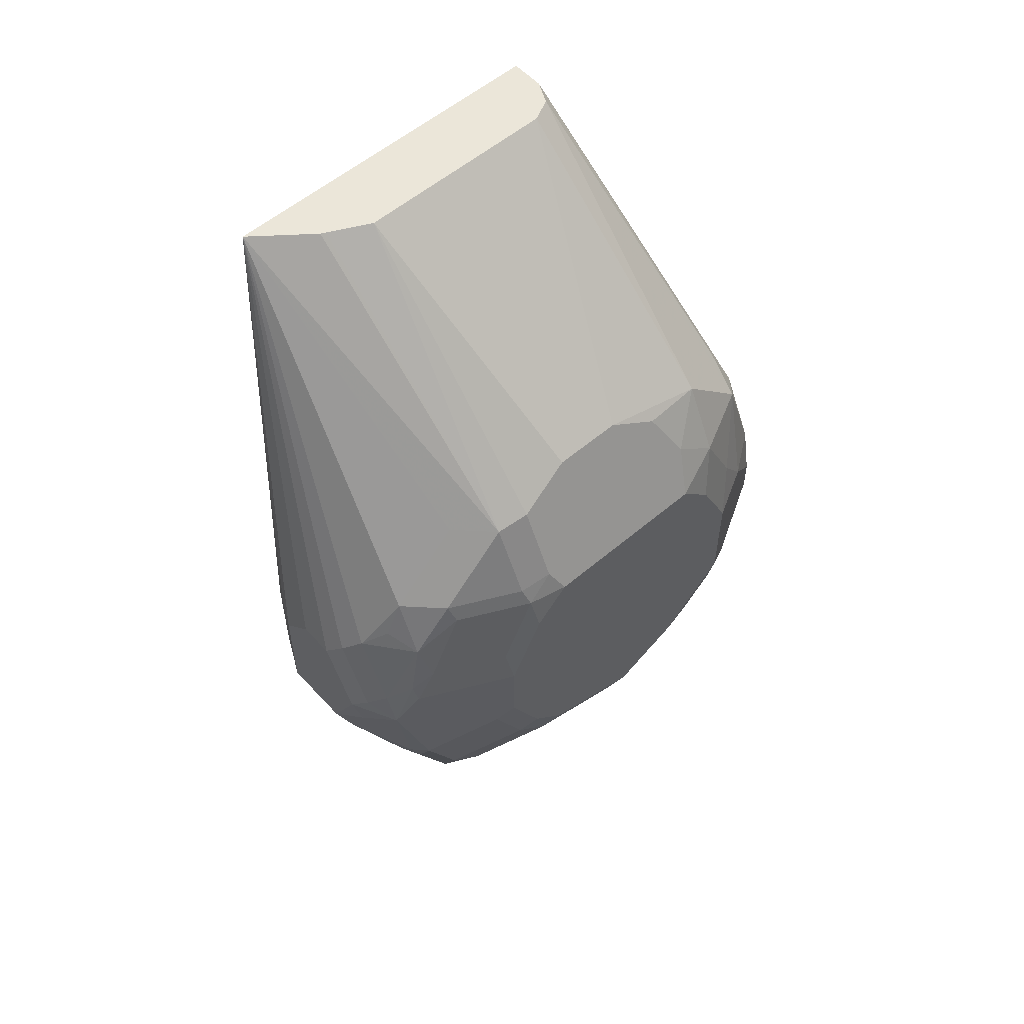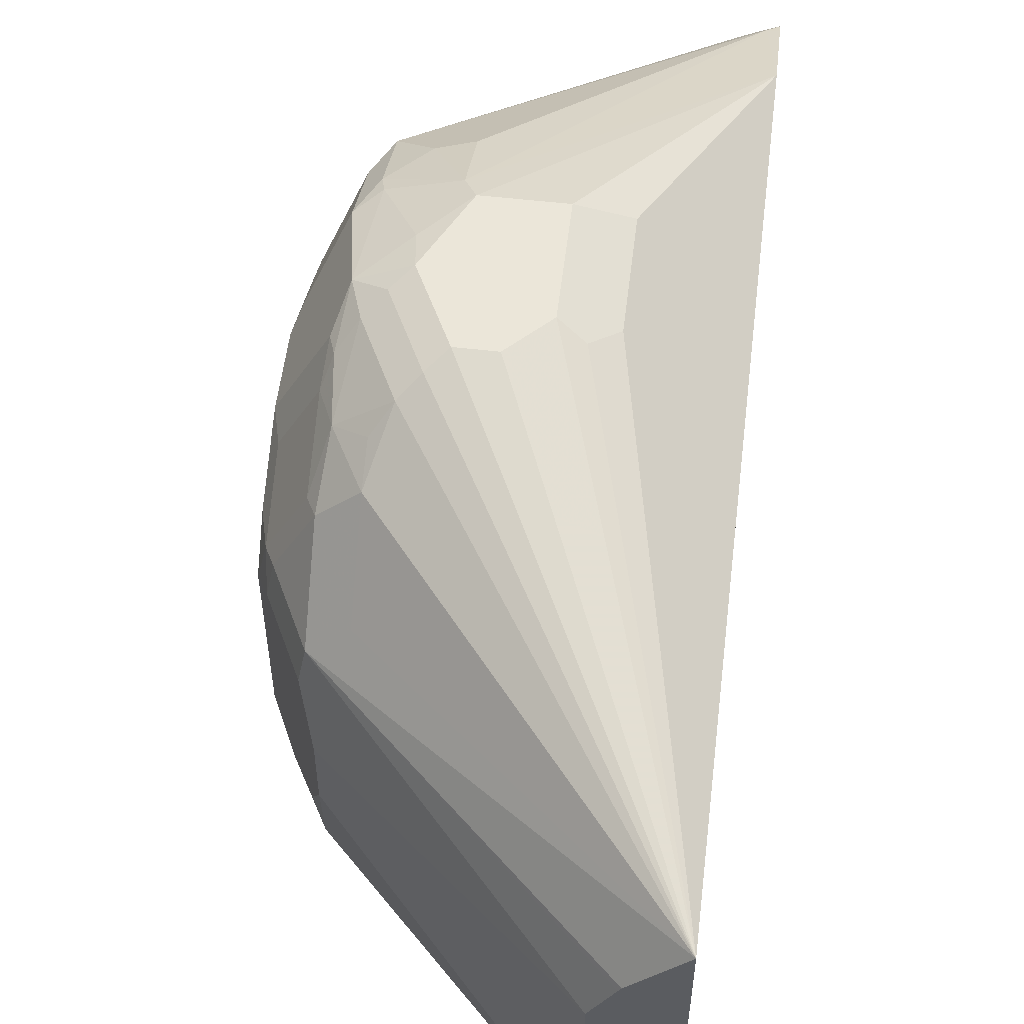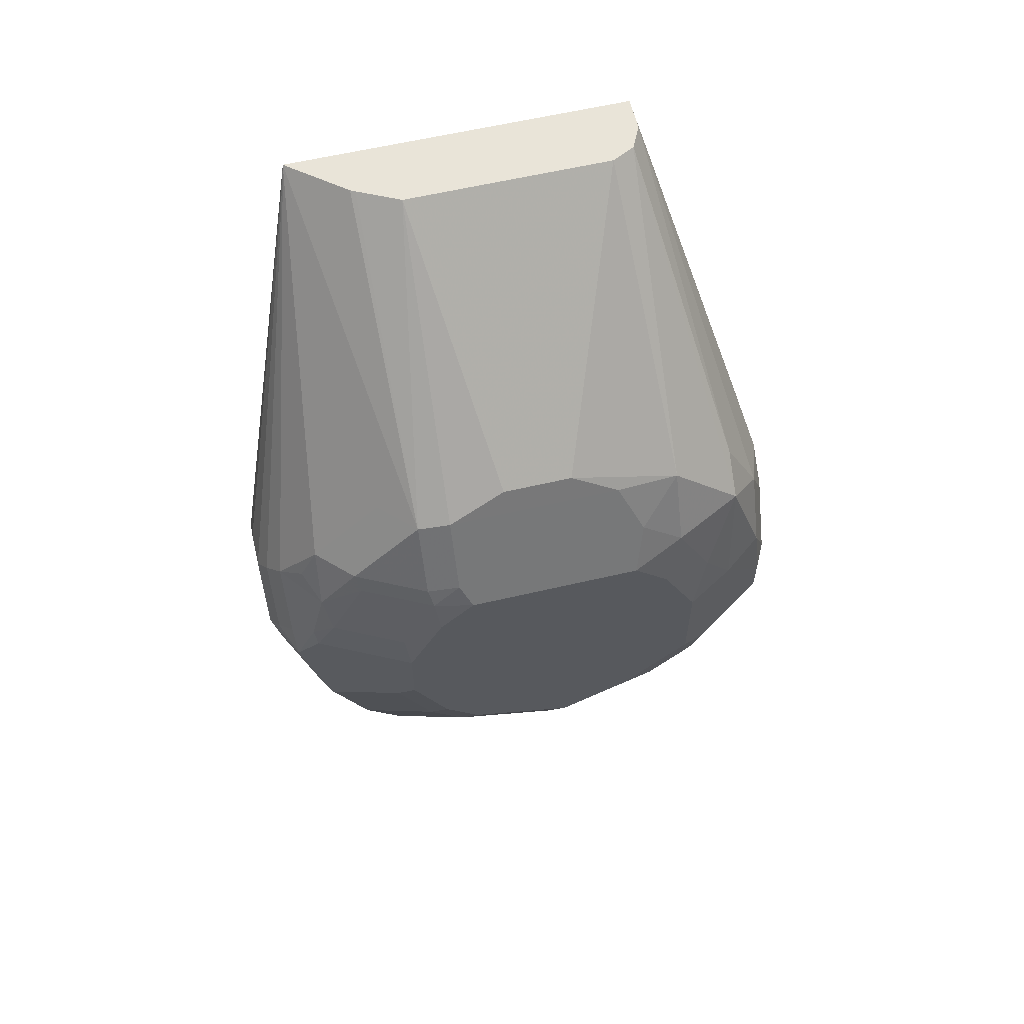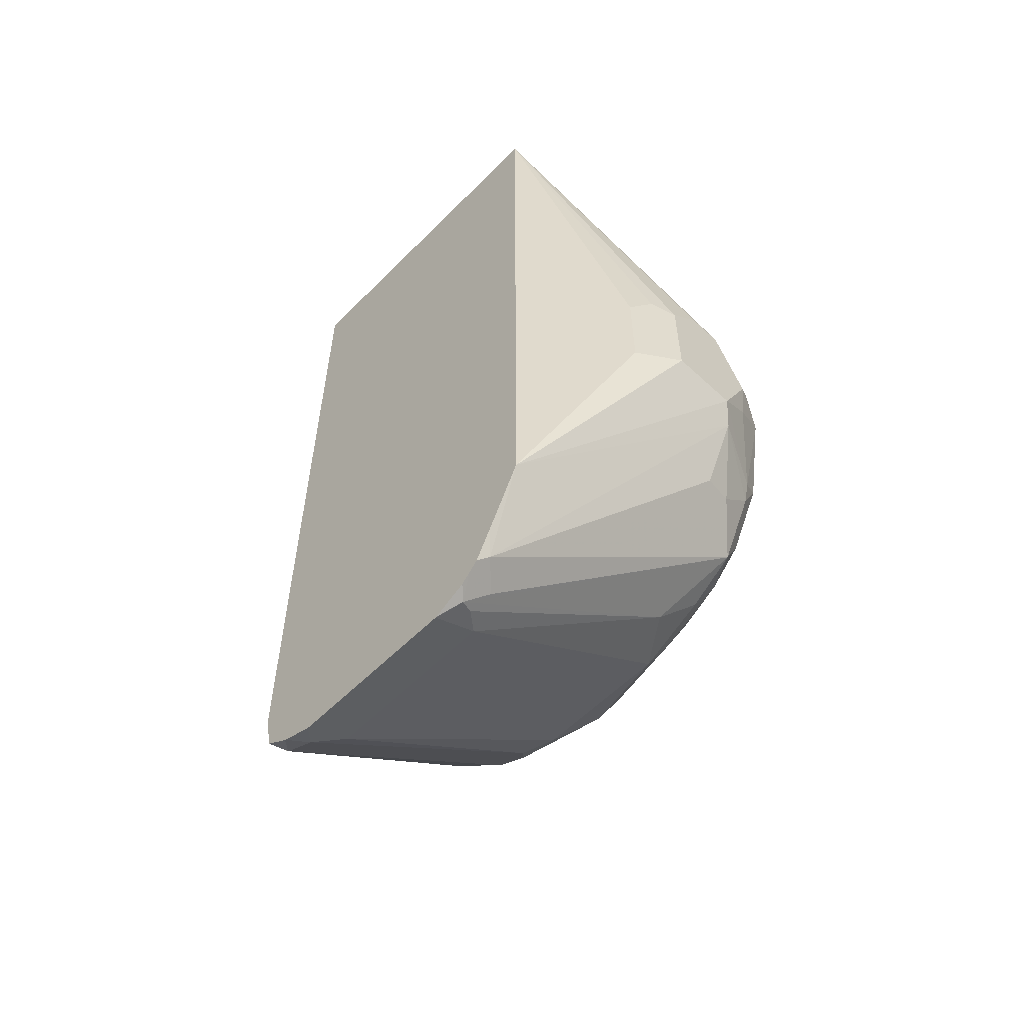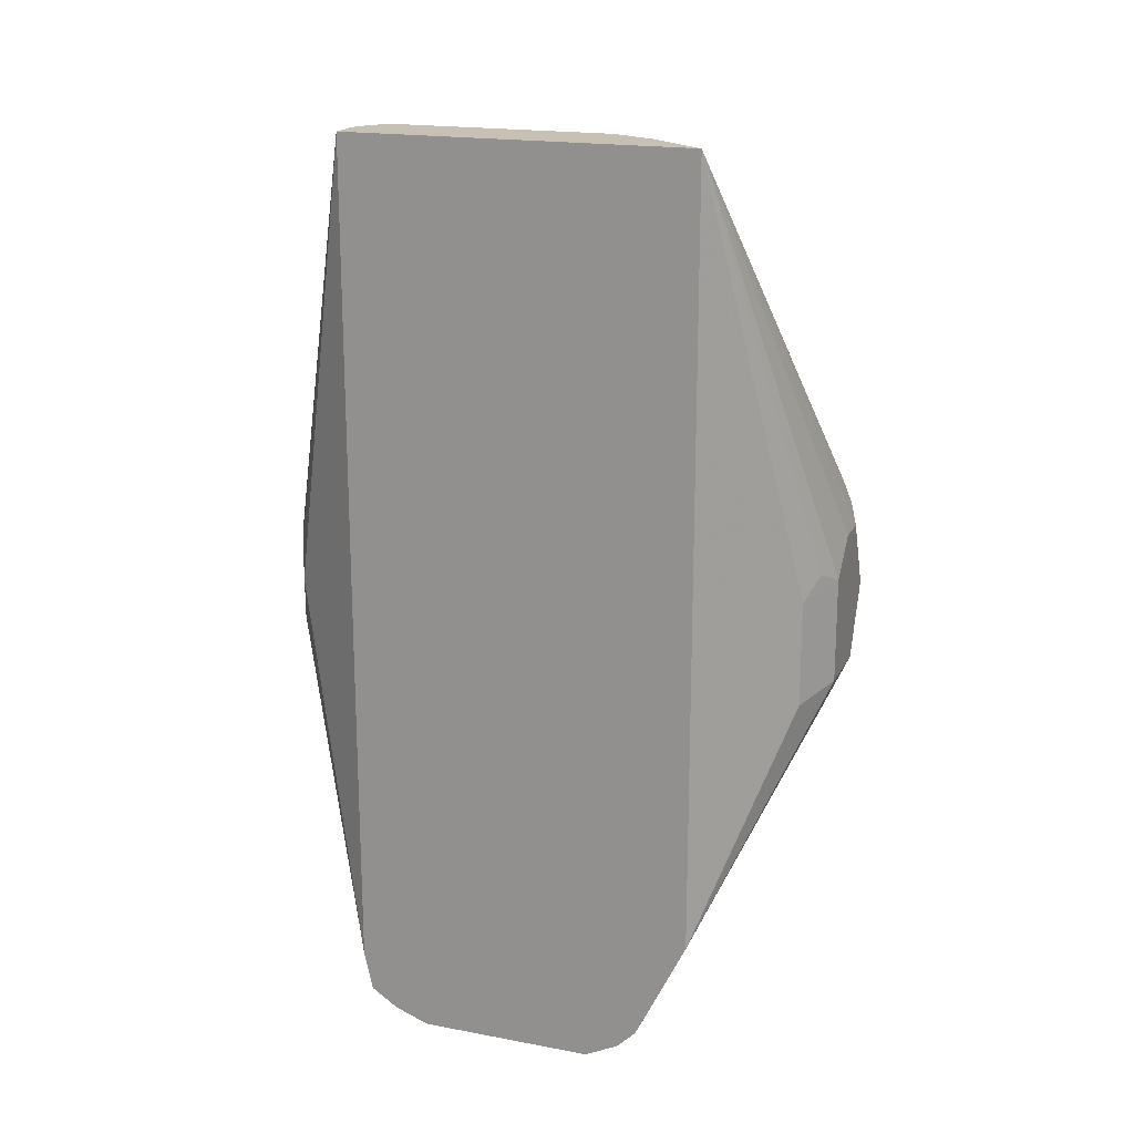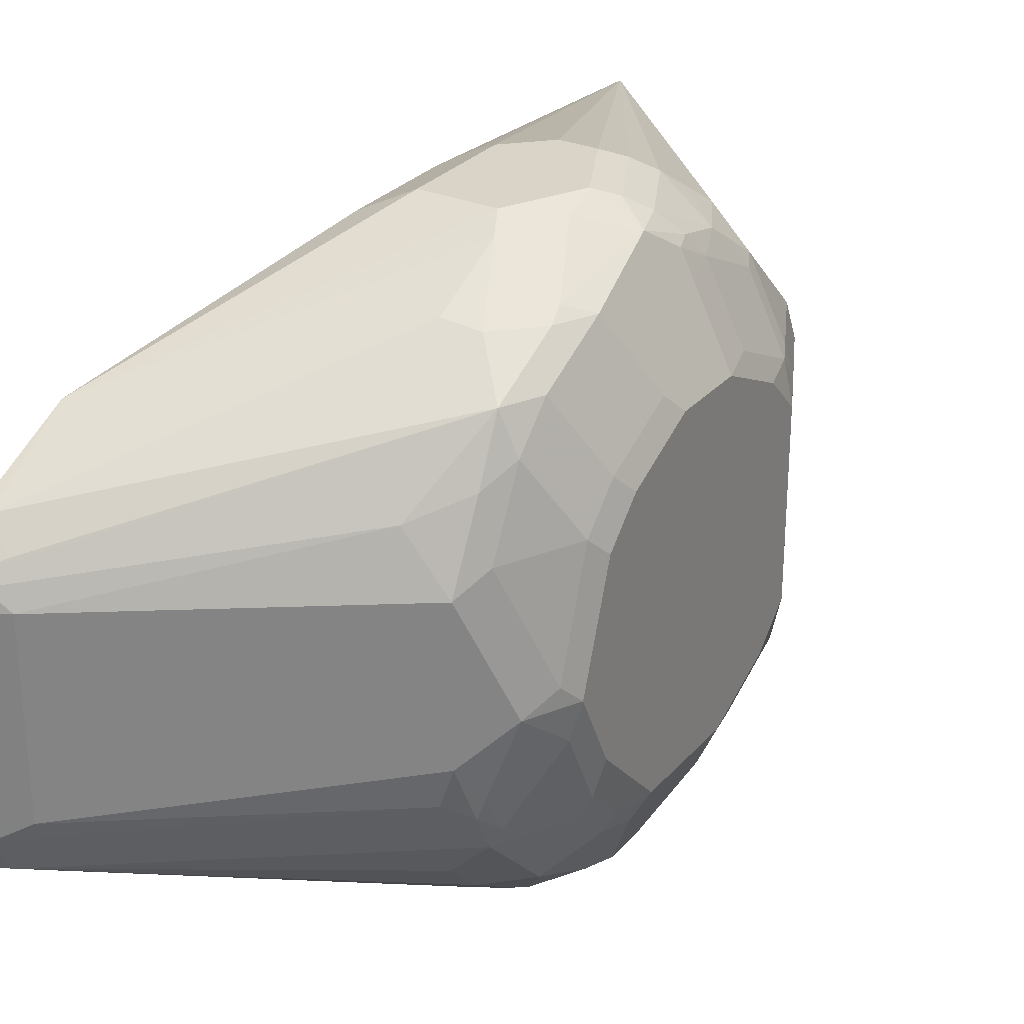
<metadata>
{"format":"obj","ext":"obj","renderer":"f3d","projection":"perspective","resolution":1024,"background":"white","views":[{"elev":55.9,"azim":-131.8,"up":"+Z"},{"elev":55.6,"azim":6.9,"up":"+Y"},{"elev":60.2,"azim":-103.5,"up":"+Z"},{"elev":-57.4,"azim":136.1,"up":"+Z"},{"elev":18.6,"azim":109.9,"up":"+Z"},{"elev":28.7,"azim":-147.5,"up":"+Y"}]}
</metadata>
<code>
v -0.2595 -0.1854 -0.6488
v -0.2348 -0.1977 -0.6549
v -0.1856 -0.2415 -0.7785
v -0.2966 -0.1854 -0.6488
v -0.2595 -0.1854 -0.5932
v -0.2348 -0.1977 -0.5994
v -0.1856 -0.2598 -0.8161
v -0.1916 -0.2657 -0.828
v -0.3028 -0.1916 -0.6611
v -0.1856 -0.2415 -0.3669
v -0.336 -0.2086 -0.6673
v -0.3174 -0.19 -0.6302
v -0.3151 -0.1854 -0.6117
v -0.2781 -0.1854 -0.5747
v -0.2472 -0.1916 -0.587
v -0.1856 -0.2657 -0.828
v -0.1856 -0.2687 -0.8339
v -0.1916 -0.2842 -0.8465
v -0.2039 -0.2781 -0.8341
v -0.3383 -0.2317 -0.7137
v -0.3198 -0.2132 -0.6951
v -0.3028 -0.2101 -0.6982
v -0.3383 -0.2132 -0.6766
v -0.2966 -0.1854 -0.5747
v -0.3058 -0.19 -0.5654
v -0.3151 -0.197 -0.5561
v -0.3244 -0.2178 -0.5283
v -0.3244 -0.2549 -0.4912
v -0.3429 -0.2735 -0.4912
v -0.2101 -0.2719 -0.3669
v -0.1856 -0.4263 -0.3669
v -0.3476 -0.2132 -0.658
v -0.3398 -0.1977 -0.6117
v -0.3244 -0.19 -0.6025
v -0.1856 -0.2735 -0.8387
v -0.1856 -0.2842 -0.8465
v -0.1856 -0.2962 -0.8524
v -0.1856 -0.2966 -0.8526
v -0.1993 -0.2873 -0.8434
v -0.3198 -0.2688 -0.7507
v -0.3337 -0.241 -0.7229
v -0.1856 -0.2783 -0.8435
v -0.3398 -0.2595 -0.7291
v -0.3476 -0.2503 -0.7137
v -0.3476 -0.2317 -0.6951
v -0.3337 -0.197 -0.5932
v -0.3398 -0.2163 -0.5561
v -0.3244 -0.2086 -0.5469
v -0.3429 -0.2364 -0.5283
v -0.346 -0.2904 -0.4881
v -0.2224 -0.2966 -0.3669
v -0.2163 -0.2842 -0.3669
v -0.2114 -0.2745 -0.3669
v -0.3615 -0.2735 -0.5283
v -0.1856 -0.4264 -0.5747
v -0.2039 -0.4263 -0.3669
v -0.2595 -0.4819 -0.5561
v -0.241 -0.4819 -0.5932
v -0.2286 -0.4758 -0.5932
v -0.2163 -0.4696 -0.6117
v -0.3661 -0.2503 -0.6395
v -0.3522 -0.2225 -0.6488
v -0.3522 -0.2225 -0.5932
v -0.346 -0.2101 -0.5932
v -0.3429 -0.2086 -0.584
v -0.1856 -0.3895 -0.8526
v -0.2101 -0.2966 -0.8403
v -0.3398 -0.2966 -0.7477
v -0.3476 -0.2873 -0.7322
v -0.3661 -0.2873 -0.6951
v -0.3661 -0.2688 -0.6766
v -0.3476 -0.2201 -0.5747
v -0.3476 -0.2387 -0.5376
v -0.346 -0.3831 -0.4881
v -0.3398 -0.3213 -0.4758
v -0.3646 -0.2904 -0.5252
v -0.2224 -0.4078 -0.3669
v -0.3661 -0.2758 -0.5376
v -0.1856 -0.4264 -0.6855
v -0.2163 -0.4202 -0.3669
v -0.3244 -0.4541 -0.5098
v -0.3244 -0.4727 -0.5469
v -0.2966 -0.4819 -0.5561
v -0.2873 -0.4959 -0.621
v -0.241 -0.4819 -0.6302
v -0.2317 -0.4773 -0.6395
v -0.2286 -0.4758 -0.6302
v -0.1856 -0.4263 -0.8154
v -0.3707 -0.2595 -0.6302
v -0.3707 -0.2595 -0.5932
v -0.1856 -0.4076 -0.8458
v -0.1946 -0.3985 -0.848
v -0.2101 -0.3893 -0.8403
v -0.3398 -0.3707 -0.7477
v -0.3584 -0.3522 -0.7291
v -0.3661 -0.3429 -0.7137
v -0.3707 -0.2966 -0.6858
v -0.3707 -0.2781 -0.6673
v -0.3661 -0.2572 -0.5747
v -0.3522 -0.3893 -0.5005
v -0.3429 -0.4171 -0.4912
v -0.3398 -0.3584 -0.4758
v -0.3707 -0.2966 -0.5376
v -0.2205 -0.4117 -0.3669
v -0.3707 -0.2781 -0.5561
v -0.3429 -0.4541 -0.5283
v -0.3367 -0.4665 -0.553
v -0.3429 -0.4727 -0.584
v -0.3337 -0.4819 -0.6117
v -0.3151 -0.4819 -0.5747
v -0.3337 -0.4819 -0.6302
v -0.3151 -0.4819 -0.6673
v -0.2595 -0.4819 -0.6673
v -0.2503 -0.4773 -0.6766
v -0.1856 -0.4263 -0.8156
v -0.1856 -0.408 -0.8456
v -0.1946 -0.4171 -0.8388
v -0.3337 -0.3893 -0.7484
v -0.3429 -0.3985 -0.7368
v -0.346 -0.3893 -0.7353
v -0.3476 -0.4078 -0.7253
v -0.3661 -0.3707 -0.7067
v -0.3707 -0.3522 -0.7044
v -0.3584 -0.3954 -0.5129
v -0.3615 -0.4171 -0.5283
v -0.3707 -0.3893 -0.5376
v -0.3615 -0.4356 -0.5654
v -0.3584 -0.4511 -0.587
v -0.346 -0.4758 -0.6179
v -0.346 -0.4758 -0.6364
v -0.3275 -0.4758 -0.6735
v -0.3151 -0.4758 -0.6797
v -0.1856 -0.4216 -0.8365
v -0.1856 -0.4217 -0.8362
v -0.3244 -0.4356 -0.7275
v -0.3429 -0.4171 -0.7275
v -0.3151 -0.4696 -0.692
v -0.3244 -0.4541 -0.709
v -0.3615 -0.4171 -0.6905
v -0.3661 -0.4078 -0.6882
v -0.3707 -0.3893 -0.6858
v -0.3707 -0.4078 -0.5561
v -0.3707 -0.4263 -0.5932
v -0.3584 -0.4511 -0.6426
v -0.3646 -0.4387 -0.6549
v -0.3429 -0.4727 -0.6534
v -0.3429 -0.4541 -0.6905
v -0.3244 -0.4727 -0.6812
v -0.3615 -0.4356 -0.672
v -0.3661 -0.4263 -0.6696
v -0.3707 -0.4263 -0.6488
f 78 90 105
f 84 112 113
f 84 111 112
f 83 110 84
f 82 110 83
f 82 109 110
f 82 108 109
f 82 107 108
f 82 106 107
f 81 106 82
f 80 101 106
f 80 104 101
f 78 105 103
f 84 113 85
f 78 99 90
f 80 106 81
f 89 123 141
f 84 109 111
f 91 116 117
f 77 101 104
f 89 105 90
f 89 103 105
f 89 126 103
f 89 142 126
f 89 143 142
f 89 151 143
f 89 141 151
f 89 97 123
f 89 98 97
f 88 114 115
f 86 114 88
f 85 114 86
f 85 113 114
f 84 110 109
f 77 102 101
f 63 72 64
f 74 101 102
f 62 90 63
f 62 89 90
f 61 98 89
f 61 71 98
f 60 88 79
f 60 86 88
f 60 87 86
f 59 87 60
f 59 86 87
f 58 86 59
f 58 85 86
f 58 84 85
f 57 83 84
f 57 84 58
f 56 82 83
f 63 90 99
f 76 78 103
f 63 99 72
f 64 72 65
f 74 100 101
f 72 78 73
f 72 99 78
f 70 123 97
f 70 96 123
f 70 98 71
f 70 97 98
f 69 96 70
f 68 96 69
f 68 95 96
f 68 94 95
f 67 94 68
f 67 93 94
f 66 92 93
f 66 91 92
f 91 117 92
f 92 117 118
f 109 130 111
f 93 118 94
f 130 146 131
f 130 149 146
f 130 145 149
f 130 144 145
f 128 130 129
f 128 144 130
f 128 145 144
f 128 151 145
f 128 143 151
f 127 143 128
f 125 143 127
f 125 142 143
f 125 126 142
f 124 126 125
f 122 141 123
f 131 147 148
f 122 140 141
f 131 148 132
f 132 148 137
f 56 81 82
f 146 149 147
f 145 150 149
f 145 151 150
f 141 150 151
f 140 150 141
f 139 150 140
f 139 149 150
f 139 147 149
f 138 148 147
f 137 148 138
f 136 147 139
f 135 147 136
f 135 138 147
f 132 137 133
f 131 146 147
f 92 118 93
f 121 140 122
f 121 136 139
f 108 128 129
f 106 108 107
f 106 128 108
f 106 127 128
f 106 125 127
f 101 125 106
f 101 124 125
f 100 124 101
f 95 123 96
f 95 122 123
f 95 121 122
f 95 120 121
f 94 120 95
f 94 119 120
f 94 118 119
f 108 129 109
f 121 139 140
f 109 129 130
f 111 131 112
f 119 121 120
f 119 136 121
f 118 136 119
f 117 138 135
f 117 137 138
f 117 133 137
f 117 136 118
f 117 135 136
f 116 133 117
f 114 134 115
f 113 134 114
f 112 134 113
f 112 133 134
f 112 132 133
f 112 131 132
f 111 130 131
f 56 80 81
f 32 89 62
f 54 78 76
f 10 25 26
f 10 24 25
f 10 14 24
f 9 23 11
f 9 21 23
f 9 22 21
f 10 26 27
f 8 22 9
f 8 20 21
f 8 19 20
f 8 18 19
f 8 17 18
f 8 16 17
f 7 16 8
f 8 21 22
f 10 27 28
f 10 28 29
f 10 29 30
f 13 25 24
f 13 34 25
f 13 33 34
f 12 33 13
f 11 33 12
f 11 32 33
f 11 23 32
f 10 56 31
f 10 80 56
f 10 104 80
f 10 77 104
f 10 51 77
f 10 52 51
f 10 53 52
f 10 30 53
f 6 15 10
f 5 15 6
f 5 10 15
f 5 14 10
f 3 31 55
f 3 10 31
f 3 9 4
f 3 8 9
f 3 7 8
f 2 10 3
f 2 6 10
f 1 6 2
f 1 5 6
f 1 14 5
f 1 24 14
f 1 13 24
f 1 4 13
f 1 3 4
f 1 2 3
f 3 55 79
f 17 35 18
f 3 79 88
f 3 115 134
f 55 60 79
f 4 11 12
f 4 9 11
f 3 16 7
f 3 17 16
f 3 35 17
f 3 42 35
f 3 36 42
f 3 37 36
f 3 38 37
f 3 66 38
f 3 91 66
f 3 116 91
f 3 133 116
f 3 134 133
f 3 88 115
f 18 36 37
f 4 12 13
f 18 38 39
f 43 69 44
f 43 68 69
f 40 67 68
f 40 43 41
f 40 68 43
f 39 67 40
f 38 67 39
f 38 93 67
f 38 66 93
f 33 46 34
f 33 65 46
f 33 64 65
f 33 63 64
f 33 62 63
f 32 71 61
f 44 69 70
f 32 45 71
f 44 70 71
f 47 65 72
f 18 37 38
f 51 102 77
f 51 75 102
f 50 100 74
f 50 124 100
f 50 126 124
f 50 103 126
f 50 76 103
f 50 75 51
f 50 102 75
f 50 74 102
f 49 78 54
f 49 73 78
f 47 73 49
f 47 72 73
f 46 65 47
f 32 62 33
f 44 71 45
f 32 61 89
f 26 46 47
f 25 46 26
f 25 34 46
f 20 23 21
f 20 32 23
f 20 44 45
f 26 47 48
f 20 43 44
f 18 42 36
f 18 35 42
f 18 20 19
f 18 41 20
f 18 40 41
f 18 39 40
f 20 41 43
f 26 48 27
f 20 45 32
f 31 56 83
f 27 48 47
f 31 59 60
f 31 58 59
f 31 57 58
f 31 83 57
f 29 76 50
f 29 54 76
f 31 60 55
f 29 49 54
f 29 53 30
f 29 52 53
f 29 51 52
f 29 50 51
f 27 29 28
f 27 49 29
f 27 47 49

</code>
